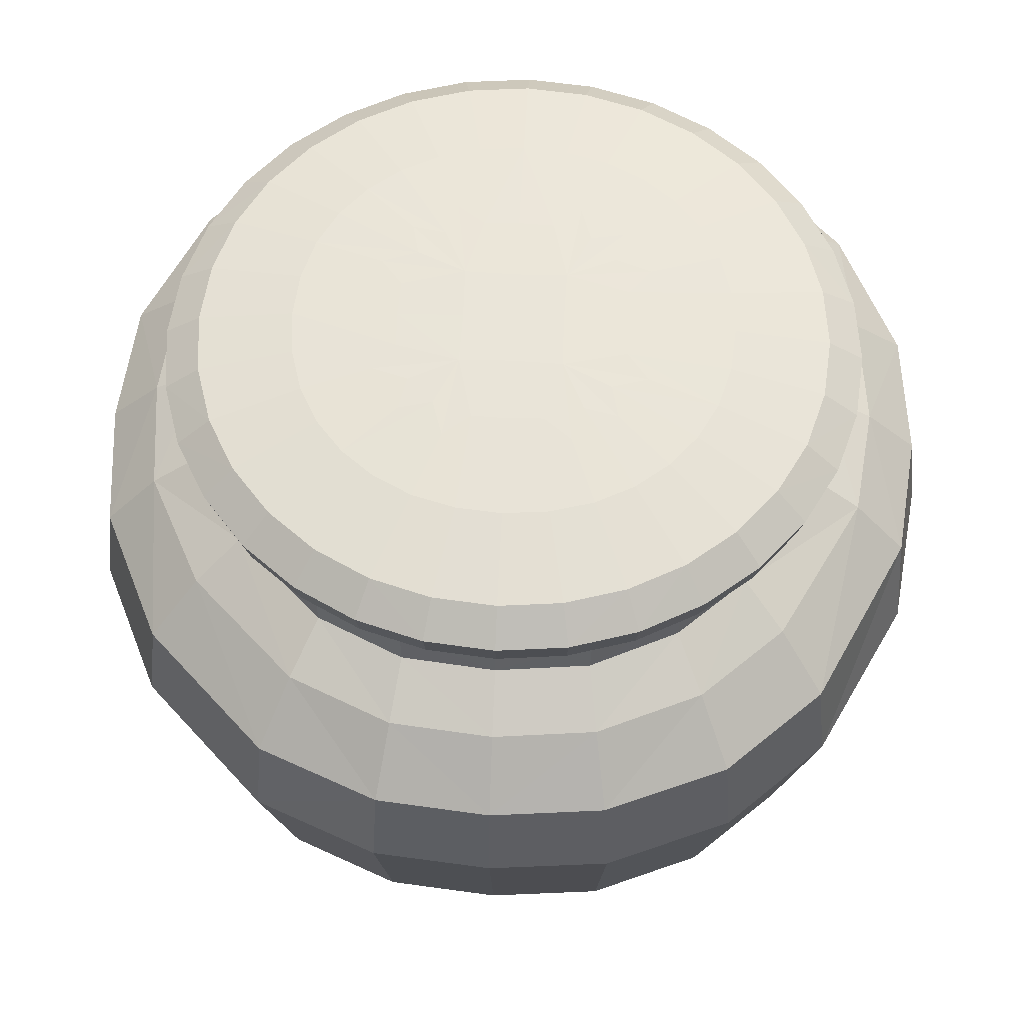
<metadata>
{"format":"obj","ext":"obj","renderer":"f3d","projection":"perspective","resolution":1024,"background":"white","views":[{"elev":58.3,"azim":2.8,"up":"+Y"}]}
</metadata>
<code>
v 0.08072 -0.000975 -0.05006
v 0.07934 0.002557 -0.06887
v 0.09996 0.001568 -0.02674
v 0.06672 -0.000975 -0.07234
v 0.1081 0.009195 -0.03638
v -0.000114 0.003961 0.000187
v -0.07386 0.000296 0.06929
v -0.09658 0.000296 0.01953
v -0.04408 -0.000975 -0.08515
v -0.0563 -0.000226 -0.0625
v -0.08072 -0.000975 -0.05006
v -0.06772 0.001342 -0.07793
v -0.08601 0.001568 -0.05862
v -0.03805 0.001568 -0.09859
v -0.007498 0.001568 -0.1051
v 0.09255 -0.000975 -0
v 0.09094 -0.000975 -0.02201
v -0.09784 0.000296 0
v 0.1641 0.217 0.05081
v 0.1701 0.217 0
v 0.1497 0.2381 0
v 0.1438 0.2381 0.04508
v 0.1307 0.2498 0
v 0.125 0.2498 0.03998
v 0.13 0.2612 0
v 0.1243 0.2612 0.03966
v 0.1337 0.2722 0
v 0.08084 0.2381 0.1347
v 0.1127 0.2381 0.1046
v 0.09709 0.2498 0.08916
v 0.09247 0.217 0.156
v 0.1298 0.217 0.1209
v 0.1341 0.1776 0.1246
v 0.0958 0.1776 0.1607
v 0.08643 0.1008 0.1421
v 0.1198 0.1008 0.111
v 0.07135 0.2612 0.1113
v 0.0973 0.2612 0.08759
v 0.1009 0.2722 0.08972
v 0.07058 0.2498 0.114
v 0.07004 0.2827 0.1086
v 0.0956 0.2827 0.08533
v 0.08742 0.289 0.08188
v 0.07416 0.2722 0.1138
v 0.1226 0.2827 0.03776
v 0.1281 0.2722 0.04022
v 0 -0.000975 -0.09473
v -0.08754 0.000296 0.04688
v 0.05218 0.001568 -0.09138
v 0.06142 0.009195 -0.09811
v 0.05553 0.000296 0.0842
v 0.0417 0.000508 0.09244
v 0.06672 -0.000975 0.07234
v 0.09436 0.001568 0.04371
v 0.08413 -0.000975 0.04071
v 0.1031 0.001568 0
v -0.09118 0.009195 -0.06918
v -0.09094 -0.000975 -0.02201
v 0.02327 0.001568 -0.1027
v 0.03167 0.009195 -0.1119
v 0.04408 -0.000975 -0.08515
v 0.06851 0.2898 0.09787
v 0.1493 0.1008 0.05468
v 0.1672 0.1776 0.05978
v 0.1753 0.1776 0
v 0.08435 0.009195 0.07709
v 0.1072 0.009195 0.035
v 0.06142 0.009195 0.09811
v 0.07683 0.002556 0.07269
v 0.003159 0.000379 0.09932
v -0.09996 0.001568 -0.02674
v -0.09118 0.009195 0.06918
v -0.06624 0.002556 0.08292
v -0.1127 0.009195 0
v -0.1081 0.009195 -0.03638
v 0.1127 0.009195 0
v 0.1282 0.2827 0
v -0.03805 0.001568 0.09859
v 0 0.009195 -0.1157
v 0.1126 0.2894 0.03799
v 0.03167 0.009195 0.1119
v 0.1199 0.2893 0
v 0.1572 0.1008 0
v 0.0958 0.1776 -0.1607
v 0.1454 0.1776 -0.1102
v 0.1297 0.1008 -0.09867
v 0 0.009195 0.1157
v 0.1055 0.2498 -0.07987
v 0.1224 0.2381 -0.09298
v 0.08084 0.2381 -0.1347
v 0.1054 0.2612 -0.07869
v 0.1092 0.2722 -0.08058
v 0.1292 0.2722 -0.04172
v 0.09118 0.009195 -0.06918
v 0.1237 0.2827 -0.0391
v 0.1452 0.2381 -0.04648
v 0.1254 0.2612 -0.04121
v 0.1409 0.217 -0.1068
v 0.1037 0.2827 -0.07668
v 0.07004 0.2827 -0.1086
v 0.06851 0.2898 -0.09787
v 0.1136 0.2893 -0.03954
v 0.07416 0.2722 -0.1138
v 0.1656 0.217 -0.05217
v 0.1523 0.1008 -0.05029
v 0.07135 0.2612 -0.1113
v 0.1262 0.2498 -0.04149
v 0.09247 0.217 -0.156
v 0.07058 0.2498 -0.114
v 0.1705 0.1776 -0.05455
v 0.09249 0.2898 -0.07503
v 0.04377 0.1008 0.1601
v 0.04706 0.1776 0.181
v 0.04483 0.217 0.1761
v 0.04028 0.2381 0.1528
v 0.03667 0.2498 0.1301
v 0.0381 0.2722 0.1293
v 0.03728 0.2612 0.1267
v 0.03517 0.2827 0.1241
v 0.03551 0.2893 0.1147
v 0.08643 0.1008 -0.1421
v 0.04377 0.1008 -0.1601
v 0.04706 0.1776 -0.181
v 0.04483 0.217 -0.1761
v 0.04028 0.2381 -0.1528
v 0.03667 0.2498 -0.1301
v 0.03728 0.2612 -0.1267
v 0.0381 0.2722 -0.1293
v 0.03517 0.2827 -0.1241
v -0.03167 0.009195 -0.1119
v -0.06142 0.009195 -0.09811
v -0.04377 0.1008 -0.1601
v -0.08643 0.1008 -0.1421
v -0.1297 0.1008 -0.09867
v -0.1523 0.1008 -0.05029
v -0.1081 0.009195 0.03638
v -0.06142 0.009195 0.09811
v -0.03167 0.009195 0.1119
v 0 0.1008 0.1643
v -0.04377 0.1008 0.1601
v -0.08643 0.1008 0.1421
v -0.1297 0.1008 0.09868
v -0.1523 0.1008 0.05029
v -0.1572 0.1008 0
v 0 0.1776 0.1854
v 0 0.217 0.1805
v 0 0.2498 0.134
v 0 0.2381 0.157
v 0 0.2612 0.1305
v 0 0.2722 0.1331
v 0 0.2827 0.1279
v -0.04706 0.1776 0.181
v -0.04028 0.2381 0.1528
v -0.03667 0.2498 0.1301
v -0.03728 0.2612 0.1267
v -0.0381 0.2722 0.1293
v -0.03517 0.2827 0.1241
v -0.03551 0.2893 0.1147
v -0.0958 0.1776 0.1607
v -0.04483 0.217 0.1761
v -0.08084 0.2381 0.1347
v -0.07058 0.2498 0.114
v -0.07135 0.2612 0.1113
v -0.07416 0.2722 0.1138
v -0.06851 0.2898 0.09787
v -0.07004 0.2827 0.1086
v -0.09249 0.2898 0.07503
v -0.1037 0.2827 0.07668
v -0.1092 0.2722 0.08058
v -0.1054 0.2612 0.07869
v -0.1055 0.2498 0.07987
v -0.1224 0.2381 0.09298
v -0.09247 0.217 0.156
v -0.1409 0.217 0.1068
v -0.1454 0.1776 0.1102
v -0.1705 0.1776 0.05455
v -0.1656 0.217 0.05217
v -0.1452 0.2381 0.04648
v -0.1262 0.2498 0.04149
v -0.1254 0.2612 0.04121
v -0.1292 0.2722 0.04172
v -0.1237 0.2827 0.0391
v -0.1705 0.1776 -0.05455
v -0.1454 0.1776 -0.1102
v -0.0958 0.1776 -0.1607
v -0.04706 0.1776 -0.181
v 0 0.1776 -0.1854
v 0 0.1008 -0.1643
v 0 0.217 -0.1805
v -0.04483 0.217 -0.1761
v -0.09247 0.217 -0.156
v -0.1409 0.217 -0.1068
v -0.1656 0.217 -0.05217
v -0.1701 0.217 0
v -0.1753 0.1776 0
v -0.1497 0.2381 0
v -0.1452 0.2381 -0.04648
v -0.1224 0.2381 -0.09297
v -0.08084 0.2381 -0.1347
v -0.04028 0.2381 -0.1528
v 0 0.2381 -0.157
v 0 0.2498 -0.134
v -0.03667 0.2498 -0.1301
v -0.07058 0.2498 -0.114
v -0.1055 0.2498 -0.07987
v -0.1307 0.2498 0
v -0.13 0.2612 0
v -0.1337 0.2722 0
v -0.1282 0.2827 0
v -0.1136 0.2893 0.03954
v -0.1136 0.2893 -0.03954
v -0.1237 0.2827 -0.0391
v -0.1292 0.2722 -0.04172
v -0.1262 0.2498 -0.04149
v -0.1254 0.2612 -0.04121
v -0.1054 0.2612 -0.07869
v -0.1037 0.2827 -0.07668
v -0.1092 0.2722 -0.08058
v -0.09249 0.2898 -0.07503
v -0.06851 0.2898 -0.09787
v -0.07004 0.2827 -0.1086
v -0.07416 0.2722 -0.1138
v -0.07135 0.2612 -0.1113
v -0.03728 0.2612 -0.1267
v 0 0.2612 -0.1305
v 0 0.2722 -0.1331
v -0.0381 0.2722 -0.1293
v -0.03517 0.2827 -0.1241
v -0.03551 0.2893 -0.1147
v 0 0.2827 -0.1279
v 0.03551 0.2893 -0.1147
v 0 0.2893 0.1205
v -0.1199 0.2893 0
v 0 0.2893 -0.1205
v -0.02676 0.2821 -0.1362
v -0.02422 0.2921 -0.1228
v 0.00069 0.2921 -0.1252
v 0.00069 0.2821 -0.1389
v 0.00069 0.2699 -0.1358
v -0.02618 0.2699 -0.1331
v -0.05204 0.2699 -0.1253
v -0.05317 0.2821 -0.1282
v -0.04811 0.2921 -0.1156
v -0.07749 0.2821 -0.1152
v -0.06997 0.2921 -0.1039
v -0.07584 0.2699 -0.1125
v -0.09674 0.2699 -0.09542
v -0.09884 0.2821 -0.0977
v -0.08909 0.2921 -0.08828
v -0.1163 0.2821 -0.07635
v -0.1048 0.2921 -0.06916
v -0.1139 0.2699 -0.07453
v -0.1266 0.2699 -0.05072
v -0.1294 0.2821 -0.05201
v -0.1164 0.2921 -0.04723
v -0.1373 0.2821 -0.02553
v -0.1236 0.2921 -0.02315
v -0.1344 0.2699 -0.02487
v -0.1371 0.2699 0.002006
v -0.1401 0.2821 0.002006
v -0.126 0.2921 0.002006
v -0.01986 0.3011 -0.01981
v 0.00069 0.3011 -0.01918
v 0.00069 0.3002 -0.04596
v -0.01352 0.3002 -0.04538
v -0.02454 0.2996 -0.05399
v -0.02891 0.3002 -0.03968
v -0.04238 0.2996 -0.04255
v -0.03944 0.3002 -0.02915
v -0.05382 0.2996 -0.02443
v -0.04514 0.3002 -0.01314
v -0.04576 0.3002 0.002006
v -0.01938 0.3011 0.002006
v 0.00069 0.3011 0.002006
v -0.01739 0.2977 -0.08609
v 0.00069 0.2977 -0.08776
v -0.03451 0.2977 -0.08121
v -0.0497 0.2977 -0.07325
v -0.06275 0.2977 -0.06256
v -0.07343 0.2977 -0.04951
v -0.0814 0.2977 -0.03418
v -0.08628 0.2977 -0.01664
v -0.08795 0.2977 0.002006
v 0.02814 0.2821 -0.1362
v 0.0256 0.2921 -0.1228
v 0.04949 0.2921 -0.1156
v 0.05455 0.2821 -0.1282
v 0.05342 0.2699 -0.1253
v 0.02756 0.2699 -0.1331
v 0.07887 0.2821 -0.1152
v 0.07136 0.2921 -0.1039
v 0.09047 0.2921 -0.08828
v 0.1002 0.2821 -0.0977
v 0.09812 0.2699 -0.09542
v 0.07722 0.2699 -0.1125
v 0.1177 0.2821 -0.07635
v 0.1061 0.2921 -0.06916
v 0.1178 0.2921 -0.04723
v 0.1307 0.2821 -0.05201
v 0.128 0.2699 -0.05072
v 0.1152 0.2699 -0.07453
v 0.1387 0.2821 -0.02553
v 0.125 0.2921 -0.02315
v 0.1274 0.2921 0.002006
v 0.1414 0.2821 0.002006
v 0.1385 0.2699 0.002006
v 0.1358 0.2699 -0.02487
v 0.02124 0.3011 -0.01981
v 0.0149 0.3002 -0.04538
v 0.02076 0.3011 0.002006
v 0.04714 0.3002 0.002006
v 0.04652 0.3002 -0.01314
v 0.0552 0.2996 -0.02443
v 0.04082 0.3002 -0.02915
v 0.04376 0.2996 -0.04255
v 0.03029 0.3002 -0.03968
v 0.02592 0.2996 -0.05399
v 0.01877 0.2977 -0.08609
v 0.03589 0.2977 -0.08121
v 0.05108 0.2977 -0.07325
v 0.06413 0.2977 -0.06256
v 0.07481 0.2977 -0.04951
v 0.08278 0.2977 -0.03418
v 0.08766 0.2977 -0.01664
v 0.08933 0.2977 0.002006
v -0.02676 0.2821 0.1402
v 0.00069 0.2821 0.1429
v 0.00069 0.2921 0.1292
v -0.02422 0.2921 0.1268
v -0.04811 0.2921 0.1196
v -0.05317 0.2821 0.1322
v -0.05204 0.2699 0.1293
v -0.02618 0.2699 0.1371
v 0.00069 0.2699 0.1398
v -0.07749 0.2821 0.1192
v -0.06997 0.2921 0.1079
v -0.08909 0.2921 0.09229
v -0.09884 0.2821 0.1017
v -0.09674 0.2699 0.09943
v -0.07584 0.2699 0.1165
v -0.1163 0.2821 0.08036
v -0.1048 0.2921 0.07317
v -0.1164 0.2921 0.05125
v -0.1294 0.2821 0.05602
v -0.1266 0.2699 0.05473
v -0.1139 0.2699 0.07854
v -0.1373 0.2821 0.02955
v -0.1236 0.2921 0.02717
v -0.1344 0.2699 0.02888
v -0.01986 0.3011 0.02382
v -0.01352 0.3002 0.04939
v 0.00069 0.3002 0.04997
v 0.00069 0.3011 0.02319
v -0.04514 0.3002 0.01715
v -0.05382 0.2996 0.02845
v -0.03944 0.3002 0.03316
v -0.04238 0.2996 0.04656
v -0.02891 0.3002 0.04369
v -0.02454 0.2996 0.058
v -0.01739 0.2977 0.0901
v 0.00069 0.2977 0.09177
v -0.03451 0.2977 0.08522
v -0.0497 0.2977 0.07726
v -0.06275 0.2977 0.06657
v -0.07343 0.2977 0.05352
v -0.0814 0.2977 0.03819
v -0.08628 0.2977 0.02065
v 0.02814 0.2821 0.1402
v 0.0256 0.2921 0.1268
v 0.02756 0.2699 0.1371
v 0.05342 0.2699 0.1293
v 0.05455 0.2821 0.1322
v 0.04949 0.2921 0.1196
v 0.07887 0.2821 0.1192
v 0.07136 0.2921 0.1079
v 0.07722 0.2699 0.1165
v 0.09812 0.2699 0.09943
v 0.1002 0.2821 0.1017
v 0.09047 0.2921 0.09229
v 0.1177 0.2821 0.08036
v 0.1061 0.2921 0.07317
v 0.1152 0.2699 0.07854
v 0.128 0.2699 0.05473
v 0.1307 0.2821 0.05602
v 0.1178 0.2921 0.05125
v 0.1387 0.2821 0.02955
v 0.125 0.2921 0.02717
v 0.1358 0.2699 0.02888
v 0.02124 0.3011 0.02382
v 0.0149 0.3002 0.04939
v 0.02592 0.2996 0.058
v 0.03029 0.3002 0.04369
v 0.04376 0.2996 0.04656
v 0.04082 0.3002 0.03316
v 0.0552 0.2996 0.02845
v 0.04652 0.3002 0.01715
v 0.01877 0.2977 0.0901
v 0.03589 0.2977 0.08522
v 0.05108 0.2977 0.07726
v 0.06413 0.2977 0.06657
v 0.07481 0.2977 0.05352
v 0.08278 0.2977 0.03819
v 0.08766 0.2977 0.02065
f 1 2 3
f 1 4 2
f 5 3 2
f 6 7 8
f 9 10 11
f 12 11 13
f 9 14 15
f 16 6 17
f 18 6 8
f 19 20 21
f 22 21 23
f 24 23 25
f 26 25 27
f 28 29 30
f 31 32 29
f 33 32 31
f 34 35 36
f 37 38 39
f 40 30 38
f 41 42 43
f 41 44 39
f 42 45 43
f 38 26 46
f 45 42 46
f 4 6 47
f 48 8 7
f 49 50 2
f 51 52 53
f 4 49 2
f 54 55 56
f 1 17 4
f 13 57 12
f 12 9 11
f 9 12 14
f 10 6 58
f 59 60 49
f 61 4 47
f 58 6 18
f 22 19 21
f 24 22 23
f 26 24 25
f 40 28 30
f 28 31 29
f 34 33 31
f 33 34 36
f 44 37 39
f 37 40 38
f 62 41 43
f 42 41 39
f 36 63 64
f 64 63 65
f 19 64 20
f 22 24 30
f 36 66 67
f 29 32 22
f 29 22 30
f 38 30 26
f 33 64 19
f 39 38 46
f 63 36 67
f 32 19 22
f 68 51 69
f 52 70 53
f 11 58 71
f 72 7 73
f 71 18 74
f 71 75 13
f 6 4 17
f 59 49 61
f 32 33 19
f 46 26 27
f 59 47 15
f 76 56 3
f 45 46 77
f 61 47 59
f 73 7 78
f 53 6 55
f 7 6 70
f 42 39 46
f 46 27 77
f 4 61 49
f 16 17 56
f 59 15 79
f 74 18 8
f 71 13 11
f 53 55 54
f 55 16 56
f 78 7 70
f 45 80 43
f 6 53 70
f 35 68 66
f 17 1 3
f 64 65 20
f 63 67 76
f 45 77 80
f 55 6 16
f 17 3 56
f 11 10 58
f 81 70 52
f 71 58 18
f 53 69 51
f 69 53 54
f 47 9 15
f 6 10 47
f 9 47 10
f 36 35 66
f 77 82 80
f 54 56 67
f 30 24 26
f 67 56 76
f 66 68 69
f 69 54 67
f 66 69 67
f 63 83 65
f 83 63 76
f 33 36 64
f 84 85 86
f 81 87 70
f 88 89 90
f 91 92 93
f 5 94 86
f 95 93 92
f 96 89 88
f 88 91 97
f 85 84 98
f 99 100 101
f 77 95 102
f 92 103 100
f 85 98 104
f 105 86 85
f 23 21 96
f 92 91 106
f 105 83 76
f 107 97 25
f 96 104 98
f 94 2 50
f 77 27 93
f 108 90 89
f 109 106 91
f 20 65 110
f 3 5 76
f 111 102 95
f 2 94 5
f 97 93 27
f 21 20 104
f 110 65 83
f 81 52 51
f 68 35 112
f 35 34 113
f 34 31 114
f 28 115 114
f 115 28 40
f 116 40 37
f 44 117 118
f 44 41 119
f 62 120 119
f 121 86 94
f 49 60 50
f 50 60 122
f 121 122 123
f 84 123 124
f 124 125 90
f 109 90 125
f 106 109 126
f 127 128 103
f 103 128 129
f 101 100 129
f 59 79 60
f 14 130 79
f 130 14 12
f 12 57 131
f 13 75 57
f 71 74 75
f 122 60 79
f 79 130 132
f 131 133 132
f 57 134 133
f 75 135 134
f 135 75 74
f 48 136 74
f 7 72 136
f 73 137 72
f 138 137 73
f 78 70 87
f 112 139 87
f 87 139 140
f 137 138 140
f 141 142 72
f 136 72 142
f 143 144 74
f 112 113 145
f 146 145 113
f 146 114 115
f 116 147 148
f 118 149 147
f 117 150 149
f 117 119 151
f 151 119 120
f 140 139 145
f 152 145 146
f 146 148 153
f 148 147 154
f 155 154 147
f 156 155 149
f 151 157 156
f 158 157 151
f 141 140 152
f 159 152 160
f 160 153 161
f 162 161 153
f 163 162 154
f 164 163 155
f 164 156 157
f 165 166 157
f 165 167 168
f 169 164 166
f 163 164 169
f 170 171 162
f 171 172 161
f 173 161 172
f 159 173 174
f 142 141 159
f 175 176 143
f 177 176 175
f 178 177 174
f 171 179 178
f 180 179 171
f 170 169 181
f 182 181 169
f 182 168 167
f 144 143 176
f 183 135 144
f 184 134 135
f 185 133 134
f 133 185 186
f 132 186 187
f 122 188 187
f 123 187 189
f 186 190 189
f 185 191 190
f 192 191 185
f 184 183 193
f 194 193 183
f 194 195 176
f 196 194 177
f 196 197 193
f 197 198 192
f 198 199 191
f 199 200 190
f 189 190 200
f 189 201 125
f 201 202 126
f 203 202 201
f 200 199 204
f 205 204 199
f 205 198 197
f 197 196 206
f 206 196 178
f 207 206 179
f 208 207 180
f 181 182 209
f 209 182 210
f 211 212 209
f 213 208 209
f 214 206 207
f 215 207 208
f 215 216 205
f 216 215 213
f 212 217 218
f 219 217 212
f 220 221 217
f 221 222 218
f 218 222 223
f 204 205 216
f 203 204 223
f 224 225 202
f 127 126 202
f 225 226 128
f 227 226 225
f 224 223 222
f 228 227 222
f 220 229 228
f 230 228 229
f 227 228 230
f 230 129 128
f 231 129 230
f 121 84 86
f 109 88 90
f 97 91 93
f 105 5 86
f 99 95 92
f 107 96 88
f 107 88 97
f 98 84 108
f 111 99 101
f 82 77 102
f 99 92 100
f 110 85 104
f 110 105 85
f 107 23 96
f 103 92 106
f 5 105 76
f 23 107 25
f 89 96 98
f 95 77 93
f 98 108 89
f 88 109 91
f 104 20 110
f 99 111 95
f 25 97 27
f 96 21 104
f 105 110 83
f 68 81 51
f 81 68 112
f 112 35 113
f 113 34 114
f 31 28 114
f 116 115 40
f 118 116 37
f 37 44 118
f 117 44 119
f 41 62 119
f 50 121 94
f 121 50 122
f 84 121 123
f 108 84 124
f 108 124 90
f 126 109 125
f 127 106 126
f 106 127 103
f 100 103 129
f 231 101 129
f 15 14 79
f 131 130 12
f 188 122 79
f 188 79 132
f 130 131 132
f 131 57 133
f 57 75 134
f 144 135 74
f 8 48 74
f 48 7 136
f 78 138 73
f 138 78 87
f 81 112 87
f 138 87 140
f 141 137 140
f 137 141 72
f 143 136 142
f 136 143 74
f 139 112 145
f 114 146 113
f 148 146 115
f 115 116 148
f 116 118 147
f 118 117 149
f 150 117 151
f 232 151 120
f 152 140 145
f 160 152 146
f 160 146 153
f 153 148 154
f 149 155 147
f 150 156 149
f 150 151 156
f 232 158 151
f 159 141 152
f 173 159 160
f 173 160 161
f 154 162 153
f 155 163 154
f 156 164 155
f 166 164 157
f 158 165 157
f 166 165 168
f 168 169 166
f 170 163 169
f 163 170 162
f 162 171 161
f 174 173 172
f 175 159 174
f 175 142 159
f 142 175 143
f 174 177 175
f 172 178 174
f 172 171 178
f 170 180 171
f 180 170 181
f 168 182 169
f 210 182 167
f 195 144 176
f 195 183 144
f 183 184 135
f 184 185 134
f 132 133 186
f 188 132 187
f 123 122 187
f 124 123 189
f 187 186 189
f 186 185 190
f 184 192 185
f 192 184 193
f 195 194 183
f 177 194 176
f 178 196 177
f 194 196 193
f 193 197 192
f 192 198 191
f 191 199 190
f 201 189 200
f 124 189 125
f 125 201 126
f 200 203 201
f 203 200 204
f 198 205 199
f 214 205 197
f 214 197 206
f 179 206 178
f 180 207 179
f 181 208 180
f 208 181 209
f 233 209 210
f 233 211 209
f 212 213 209
f 215 214 207
f 213 215 208
f 214 215 205
f 218 216 213
f 213 212 218
f 211 219 212
f 219 220 217
f 217 221 218
f 216 218 223
f 223 204 216
f 224 203 223
f 203 224 202
f 225 127 202
f 127 225 128
f 224 227 225
f 227 224 222
f 221 228 222
f 221 220 228
f 234 230 229
f 226 227 230
f 226 230 128
f 234 231 230
f 236 237 238
f 238 239 240
f 235 240 241
f 235 242 243
f 245 243 242
f 242 241 246
f 244 246 247
f 248 249 245
f 250 251 249
f 248 247 252
f 250 252 253
f 254 255 251
f 256 257 255
f 254 253 258
f 256 258 259
f 260 261 257
f 262 263 264
f 262 265 266
f 262 267 268
f 262 269 270
f 262 271 272
f 262 273 274
f 265 264 276
f 275 276 237
f 236 243 277
f 277 266 265
f 267 266 277
f 278 277 243
f 278 245 249
f 279 268 267
f 269 268 279
f 279 249 251
f 280 251 255
f 281 270 269
f 271 270 281
f 281 255 257
f 282 257 261
f 283 272 271
f 238 237 285
f 284 285 286
f 284 287 288
f 289 239 238
f 287 286 291
f 291 292 293
f 290 293 294
f 295 288 287
f 296 293 292
f 297 298 299
f 296 299 300
f 301 294 293
f 302 299 298
f 303 304 305
f 302 305 306
f 307 300 299
f 308 309 264
f 308 263 274
f 308 310 311
f 308 312 313
f 308 314 315
f 308 316 317
f 276 264 309
f 309 317 319
f 319 286 285
f 318 285 237
f 319 317 316
f 316 315 321
f 320 321 292
f 320 291 286
f 321 315 314
f 314 313 323
f 322 323 298
f 297 292 321
f 323 313 312
f 312 311 325
f 324 325 304
f 303 298 323
f 327 328 329
f 326 329 330
f 326 331 332
f 333 334 327
f 331 330 336
f 336 337 338
f 335 338 339
f 340 332 331
f 341 338 337
f 342 343 344
f 341 344 345
f 346 339 338
f 347 344 343
f 348 261 260
f 347 260 259
f 349 345 344
f 350 351 352
f 350 353 274
f 350 273 272
f 350 354 355
f 350 356 357
f 350 358 359
f 361 352 351
f 351 359 362
f 362 330 329
f 360 329 328
f 362 359 358
f 358 357 364
f 363 364 337
f 363 336 330
f 364 357 356
f 356 355 366
f 365 366 343
f 342 337 364
f 366 355 354
f 354 272 283
f 367 283 261
f 348 343 366
f 369 328 327
f 327 334 370
f 368 370 371
f 368 372 373
f 375 373 372
f 372 371 376
f 374 376 377
f 378 379 375
f 380 381 379
f 378 377 382
f 380 382 383
f 384 385 381
f 386 387 385
f 384 383 388
f 386 388 306
f 305 304 387
f 389 353 352
f 389 390 391
f 389 392 393
f 389 394 395
f 389 396 311
f 389 310 274
f 390 352 361
f 397 361 328
f 369 373 398
f 398 391 390
f 392 391 398
f 399 398 373
f 399 375 379
f 400 393 392
f 394 393 400
f 400 379 381
f 401 381 385
f 402 395 394
f 396 395 402
f 402 385 387
f 403 387 304
f 325 311 396
f 235 236 238
f 235 238 240
f 242 235 241
f 236 235 243
f 244 245 242
f 244 242 246
f 248 244 247
f 244 248 245
f 248 250 249
f 250 248 252
f 254 250 253
f 250 254 251
f 254 256 255
f 256 254 258
f 260 256 259
f 256 260 257
f 265 262 264
f 267 262 266
f 269 262 268
f 271 262 270
f 273 262 272
f 263 262 274
f 275 265 276
f 236 275 237
f 275 236 277
f 275 277 265
f 278 267 277
f 245 278 243
f 279 278 249
f 278 279 267
f 280 269 279
f 280 279 251
f 281 280 255
f 280 281 269
f 282 271 281
f 282 281 257
f 283 282 261
f 282 283 271
f 284 238 285
f 287 284 286
f 289 284 288
f 284 289 238
f 290 287 291
f 290 291 293
f 295 290 294
f 290 295 287
f 297 296 292
f 296 297 299
f 301 296 300
f 296 301 293
f 303 302 298
f 302 303 305
f 307 302 306
f 302 307 299
f 263 308 264
f 310 308 274
f 312 308 311
f 314 308 313
f 316 308 315
f 309 308 317
f 318 276 309
f 318 309 319
f 318 319 285
f 276 318 237
f 320 319 316
f 320 316 321
f 291 320 292
f 319 320 286
f 322 321 314
f 322 314 323
f 297 322 298
f 322 297 321
f 324 323 312
f 324 312 325
f 303 324 304
f 324 303 323
f 326 327 329
f 331 326 330
f 333 326 332
f 326 333 327
f 335 331 336
f 335 336 338
f 340 335 339
f 335 340 331
f 342 341 337
f 341 342 344
f 346 341 345
f 341 346 338
f 348 347 343
f 347 348 260
f 349 347 259
f 347 349 344
f 353 350 352
f 273 350 274
f 354 350 272
f 356 350 355
f 358 350 357
f 351 350 359
f 360 361 351
f 360 351 362
f 360 362 329
f 361 360 328
f 363 362 358
f 363 358 364
f 336 363 337
f 362 363 330
f 365 364 356
f 365 356 366
f 342 365 343
f 365 342 364
f 367 366 354
f 367 354 283
f 348 367 261
f 367 348 366
f 368 369 327
f 368 327 370
f 372 368 371
f 369 368 373
f 374 375 372
f 374 372 376
f 378 374 377
f 374 378 375
f 378 380 379
f 380 378 382
f 384 380 383
f 380 384 381
f 384 386 385
f 386 384 388
f 305 386 306
f 386 305 387
f 390 389 352
f 392 389 391
f 394 389 393
f 396 389 395
f 310 389 311
f 353 389 274
f 397 390 361
f 369 397 328
f 397 369 398
f 397 398 390
f 399 392 398
f 375 399 373
f 400 399 379
f 399 400 392
f 401 394 400
f 401 400 381
f 402 401 385
f 401 402 394
f 403 396 402
f 403 402 387
f 325 403 304
f 403 325 396

</code>
